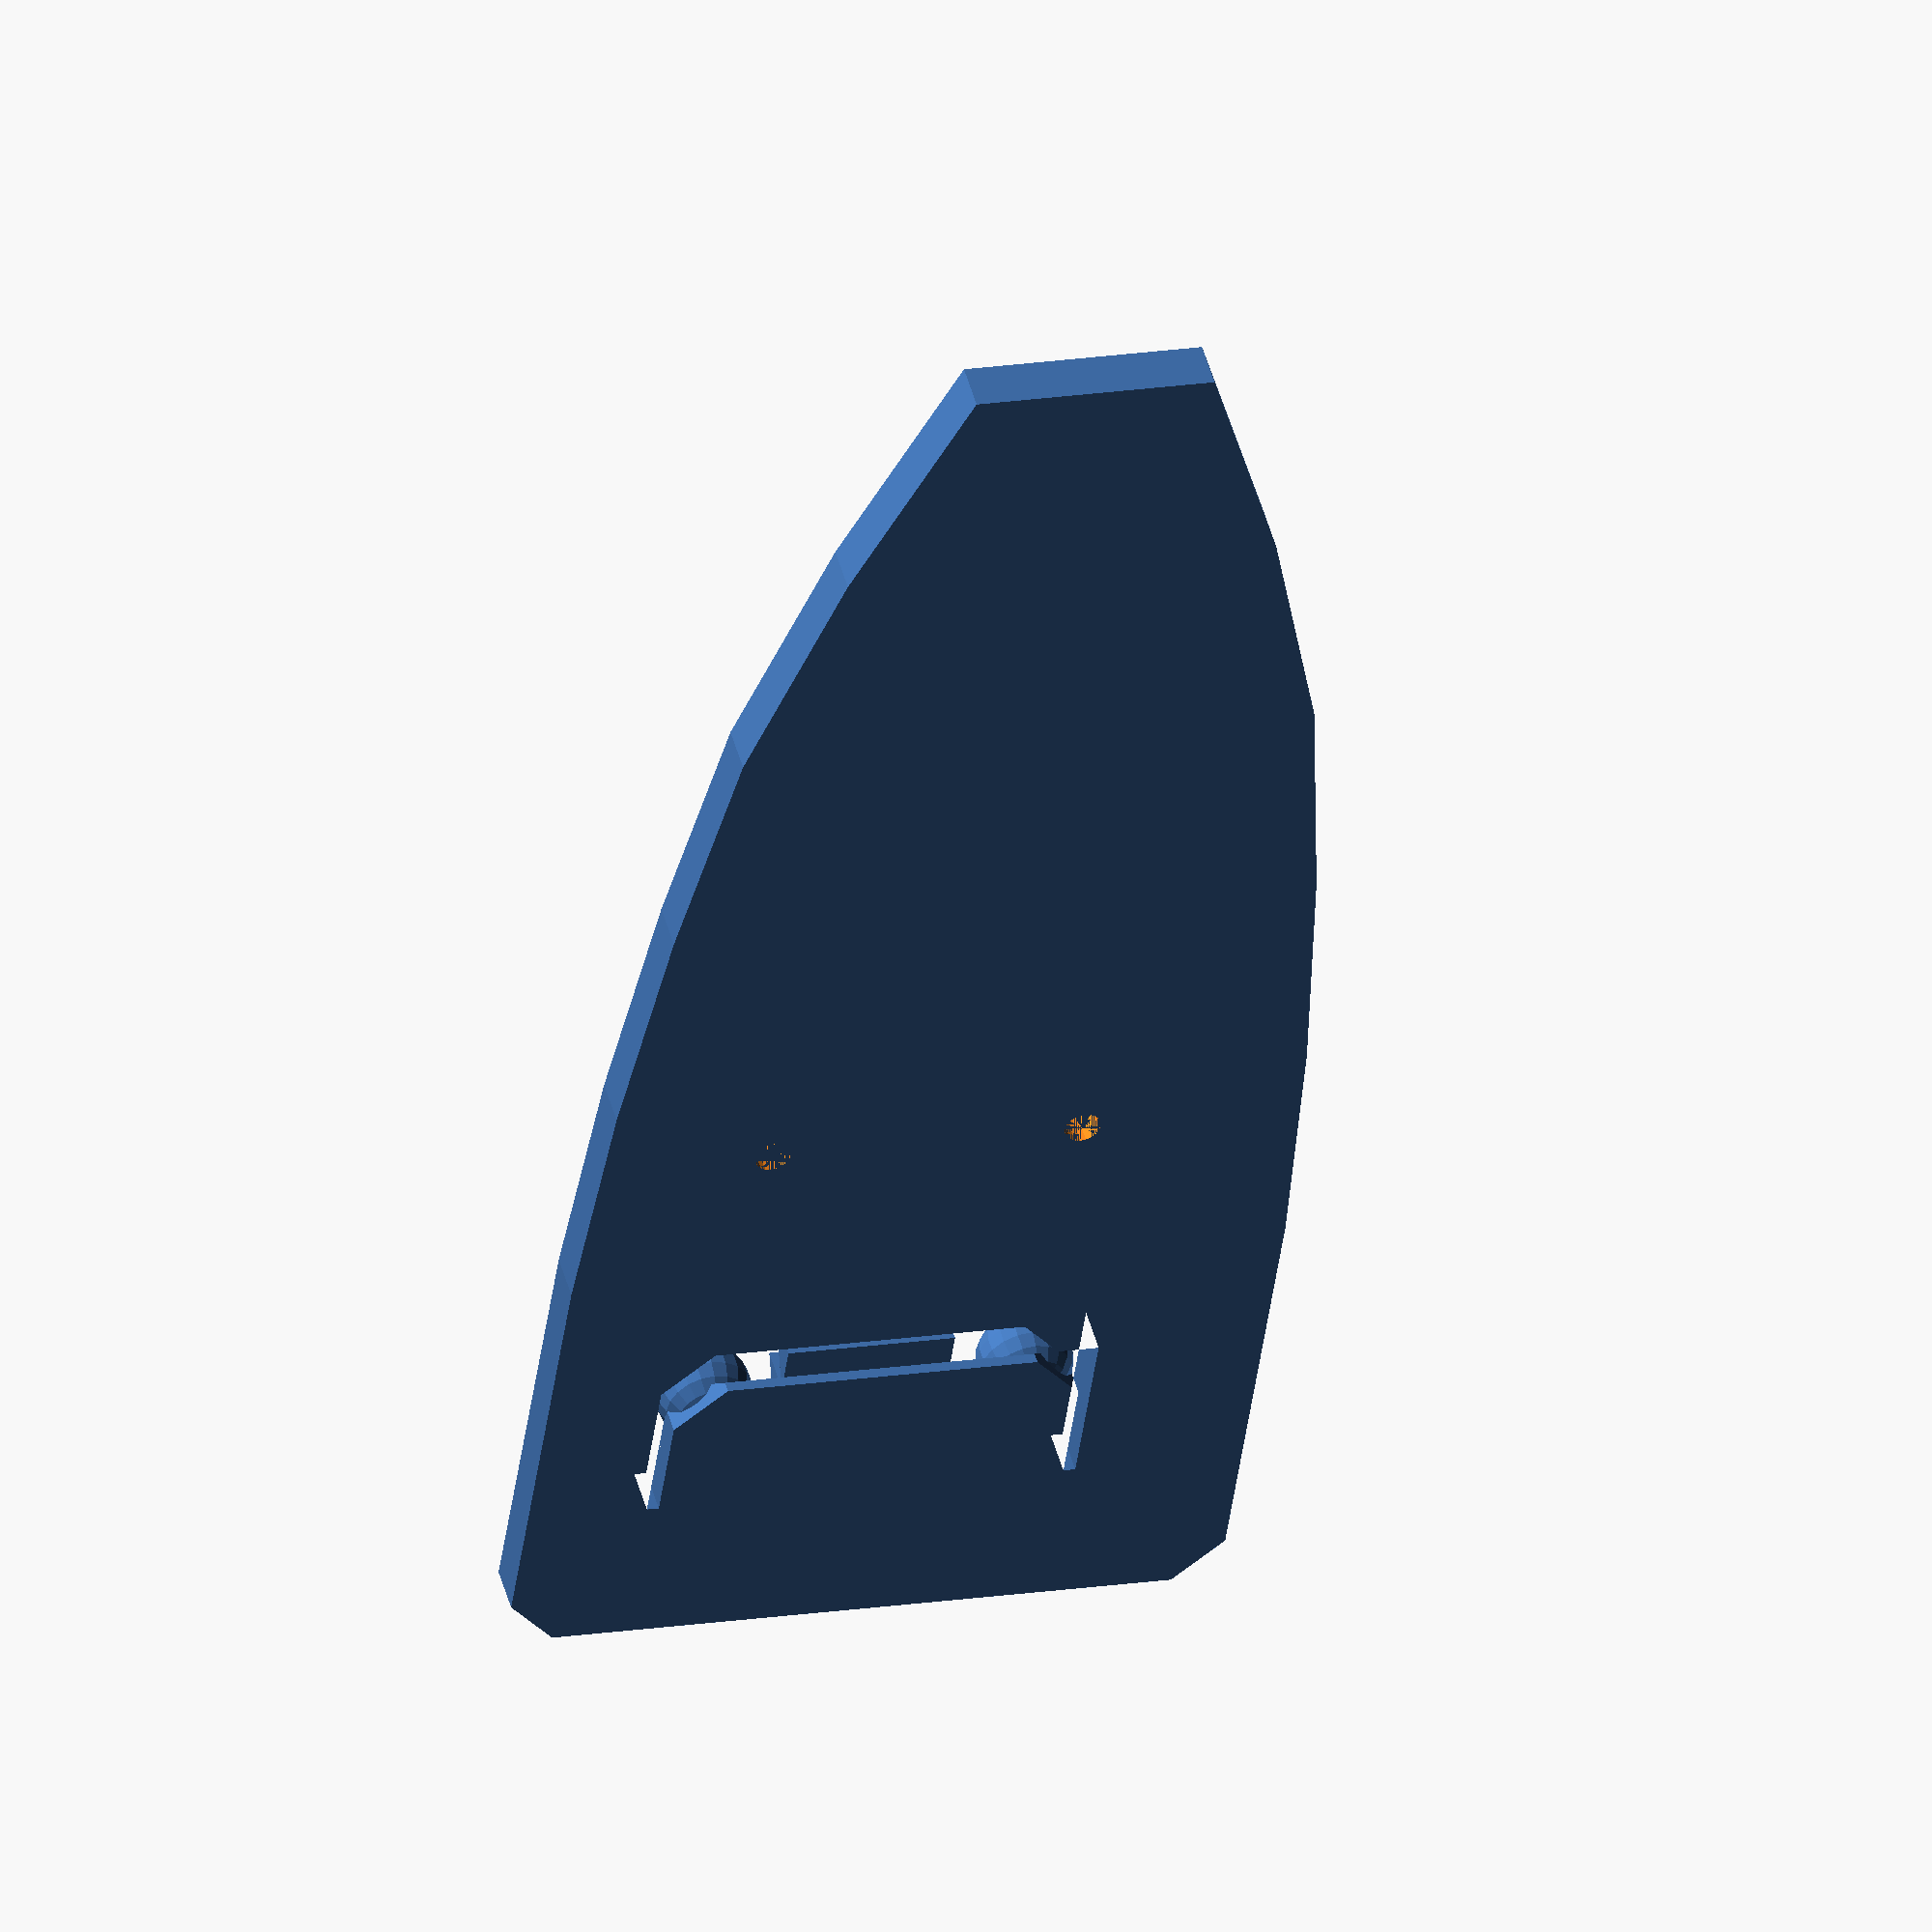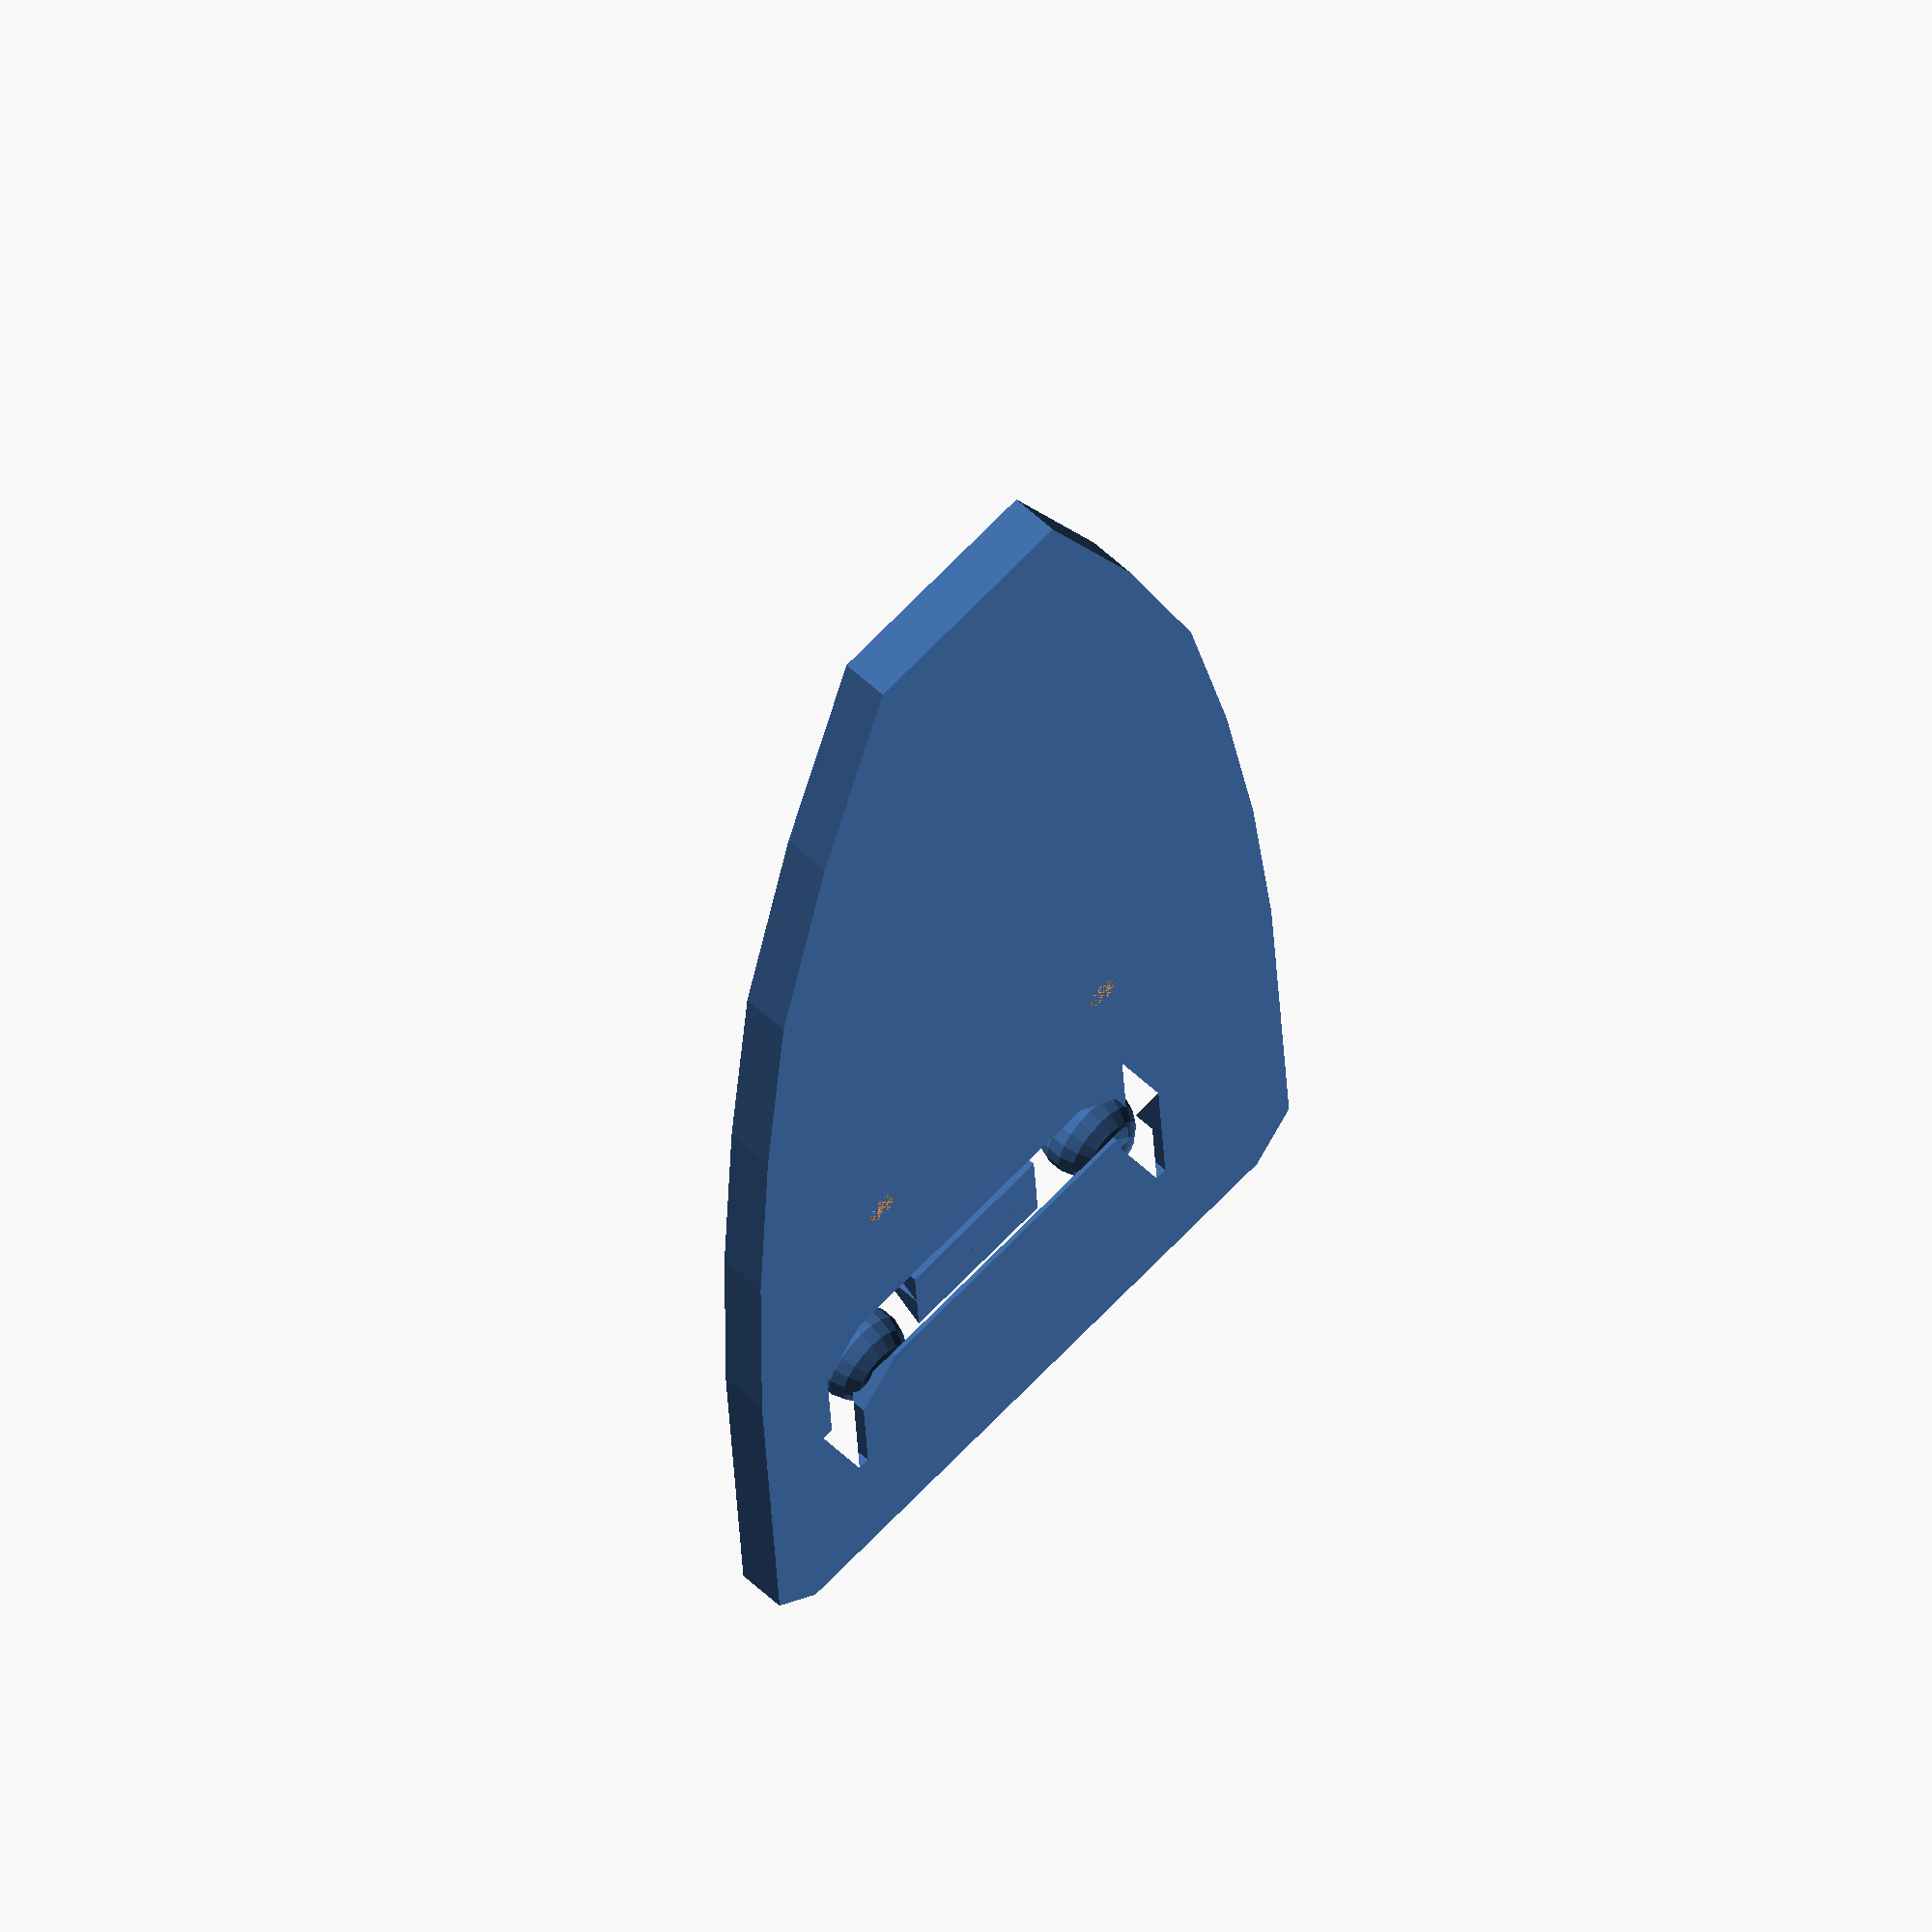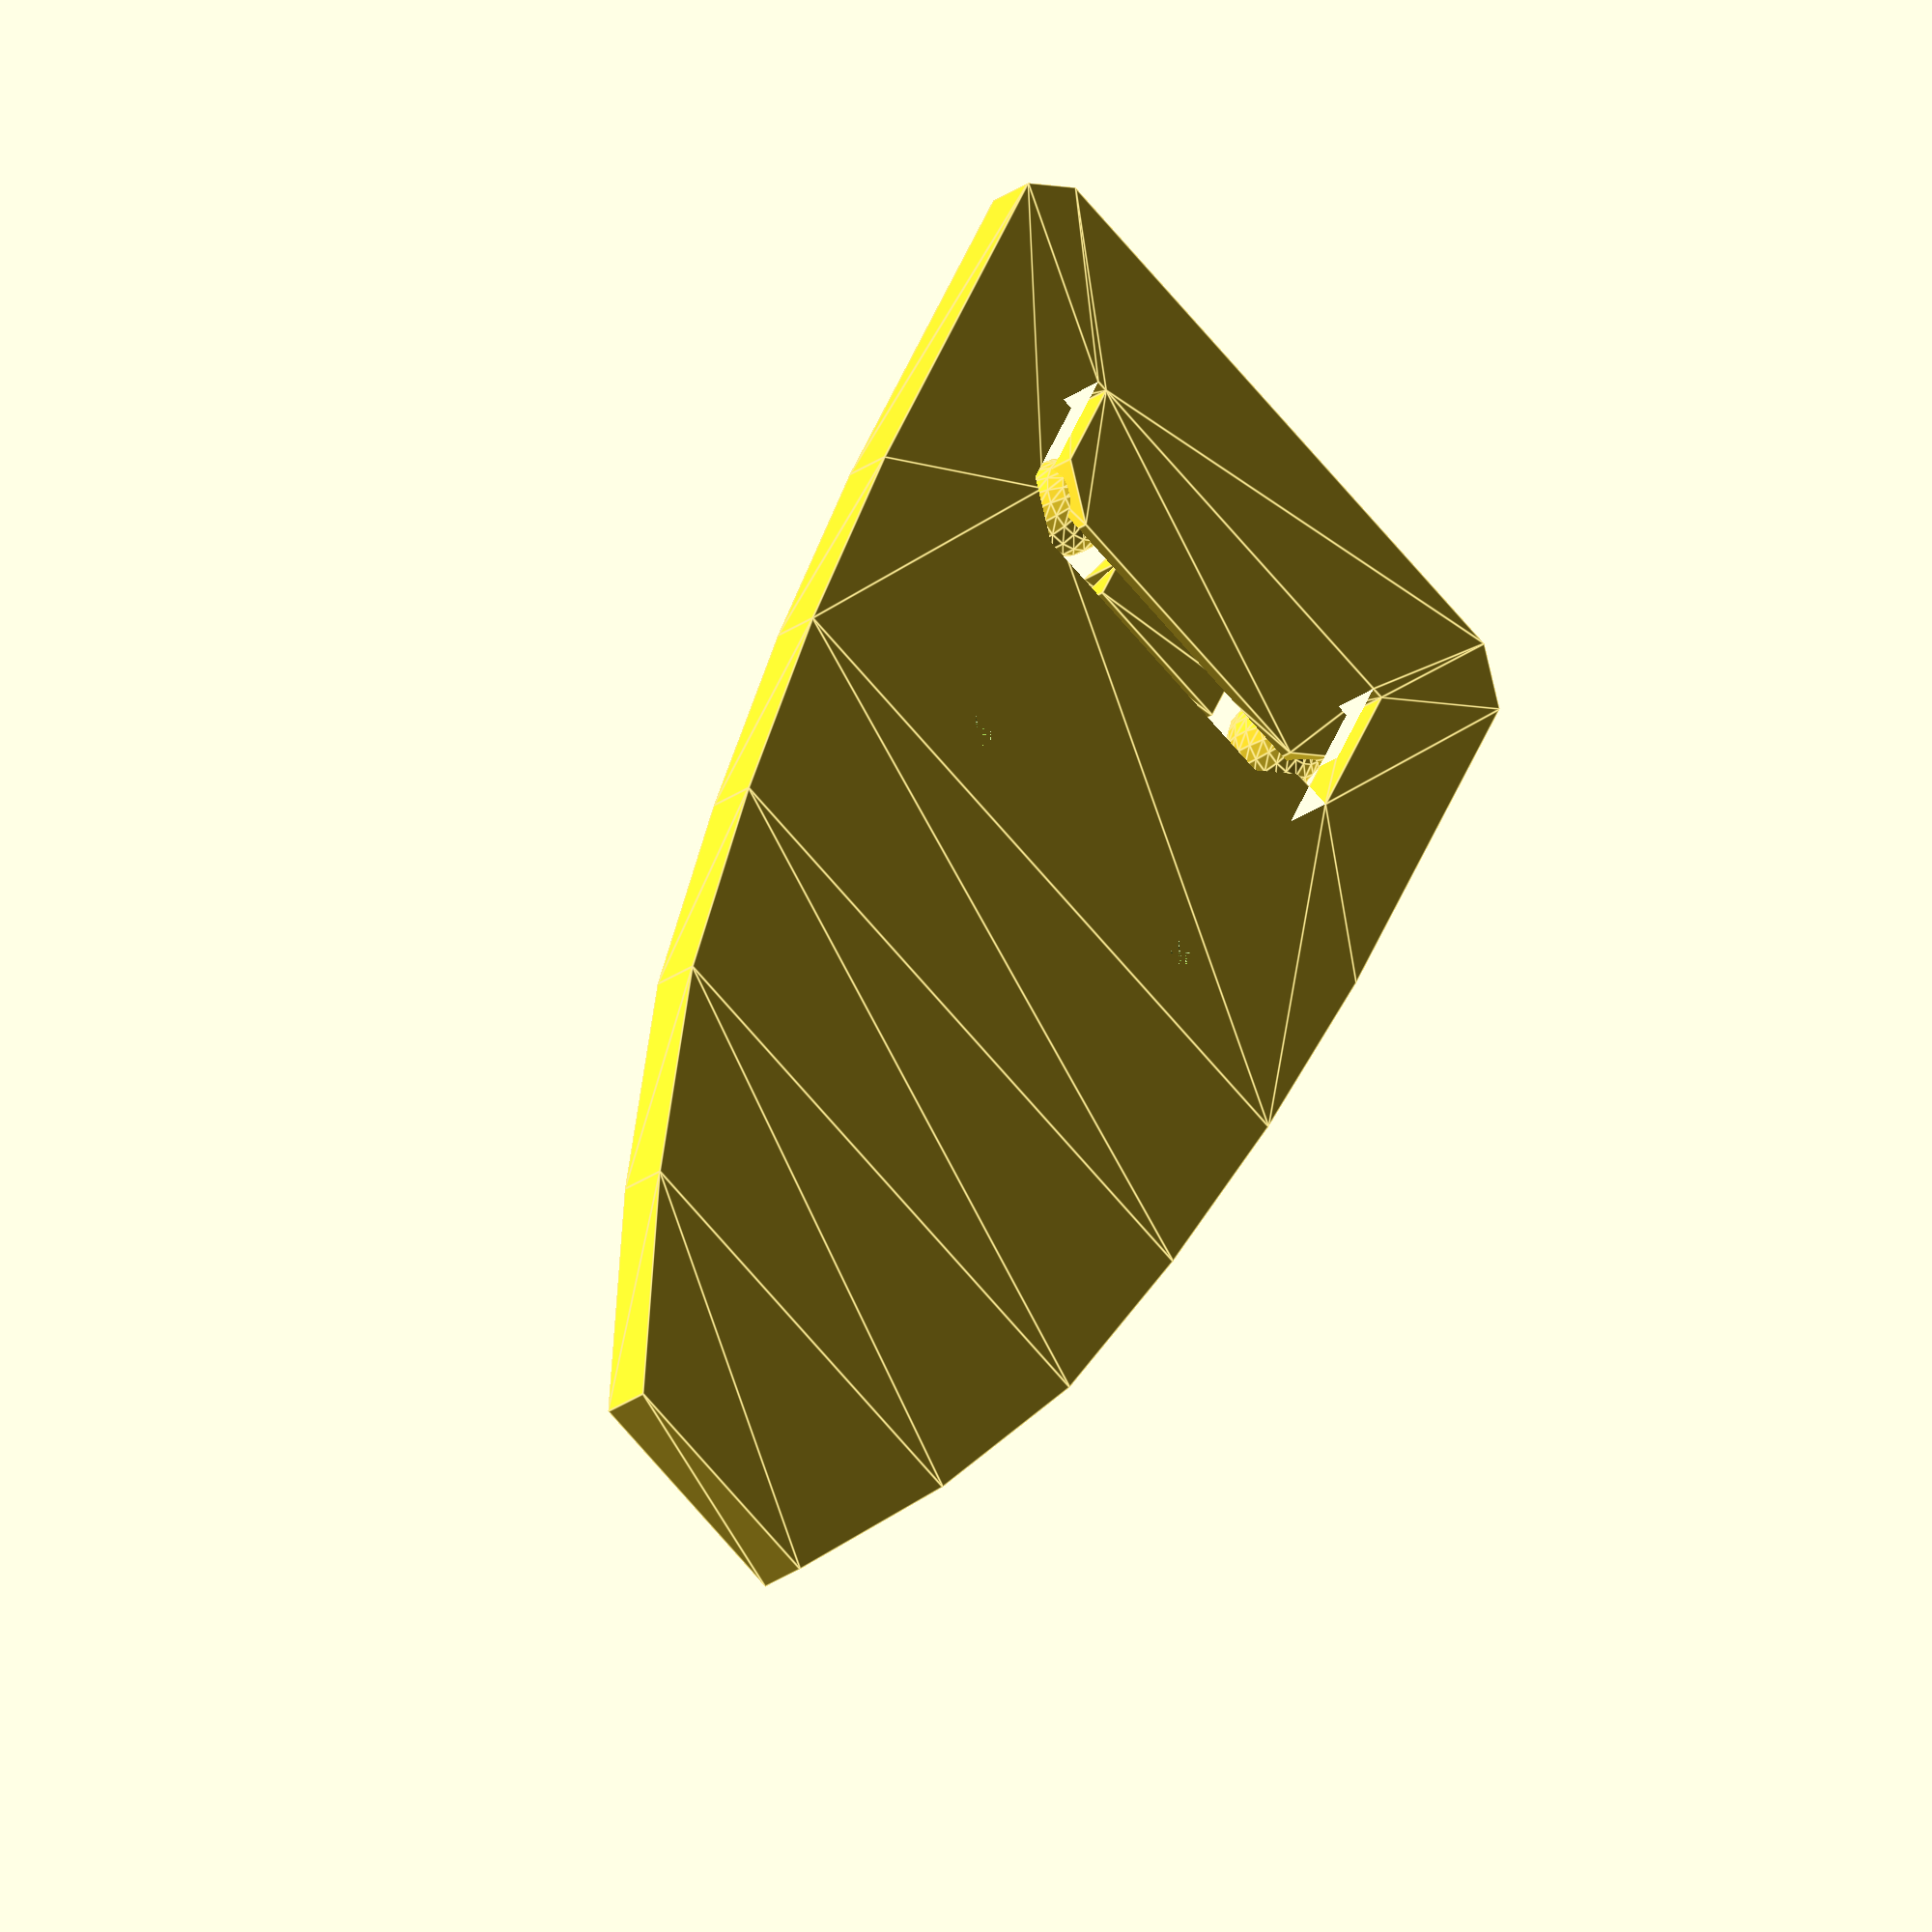
<openscad>
// In order to fit the backband, this piece needs to be cylindrically
// deformed before printing.
// I do this in MeshLab using
//  Filters->Smoothing, Fairing and Deformation->Geometric Function
// and then entering in z+sqrt(80^2-(x-35)^2)+80 for the z function

bodyPolygon = [[0,10],[0,20],[10,24],[20,27],[30,28.5],[40,29.5],[50,30],[68,30],[70,28],
[70,2],[68,0],[50,0],[40,0.5],[30,1.5],[20,3],[10,6],
[56,7],[63,7],[63,7.5],[58.5,7.5],[56.5,9.5],[56.5,22.5],[58.5,24.5],[63,24.5],[63,25],[56,25]];

union() {
    difference() {
        union() {
            //body
            linear_extrude(2) {
                polygon(points = bodyPolygon, paths = [[0,1,2,3,4,5,6,7,8,9,10,11,12,13,14,15],[16,17,18,19,20,21,22,23,24,25]]);
            }
        }
        union() {
            //mounting holes
            translate([43,9.5,0]) {
                cylinder(r=0.75,h=3,$fn=20);
            }
            translate([43,22.5,0]) {
                cylinder(r=0.75,h=3,$fn=20);
            }
            //strap track
            translate([35,11.25,1.75]) cube([48,9.5,2]);
            //flex gap
            translate([60.5,7.5,1]) cube([2.5,17,2]);
        }
    }
    
    translate([58.5,9.25,2]) sphere(r=2,$fn=20);
    translate([58.5,22.75,2]) sphere(r=2,$fn=20);
    
    //teeth (dz should be 3.75, reduced slightly to eliminate warning
    translate([56.5,12.5,3.749])
    rotate([-90,0,0]) {
        linear_extrude(7) {
            polygon(points = [[0,0],[0,2],[2,2]]);
        }
        linear_extrude(7) {
            polygon(points = [[2,0],[2,2],[4,2]]);
        }
    }
}
</openscad>
<views>
elev=312.8 azim=82.0 roll=165.3 proj=o view=solid
elev=118.6 azim=273.3 roll=46.8 proj=o view=wireframe
elev=30.0 azim=243.1 roll=135.2 proj=o view=edges
</views>
